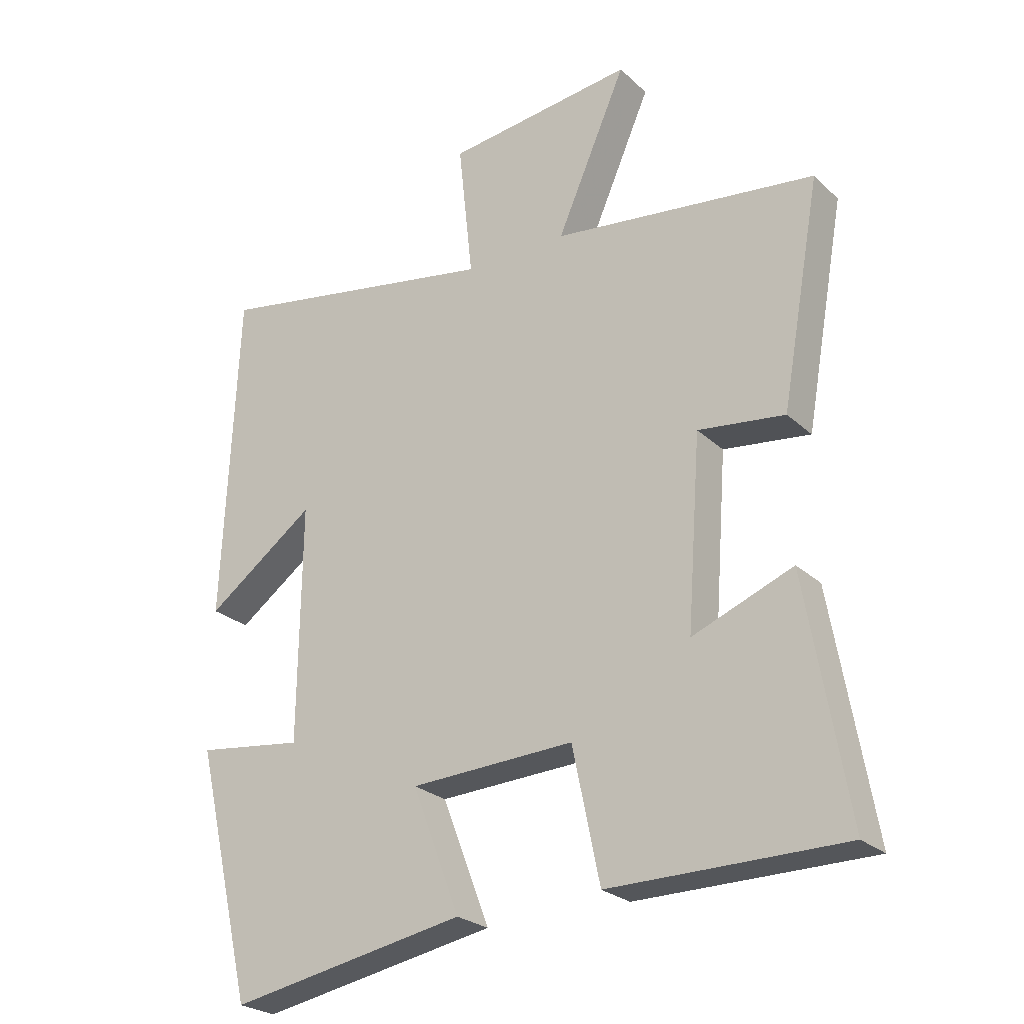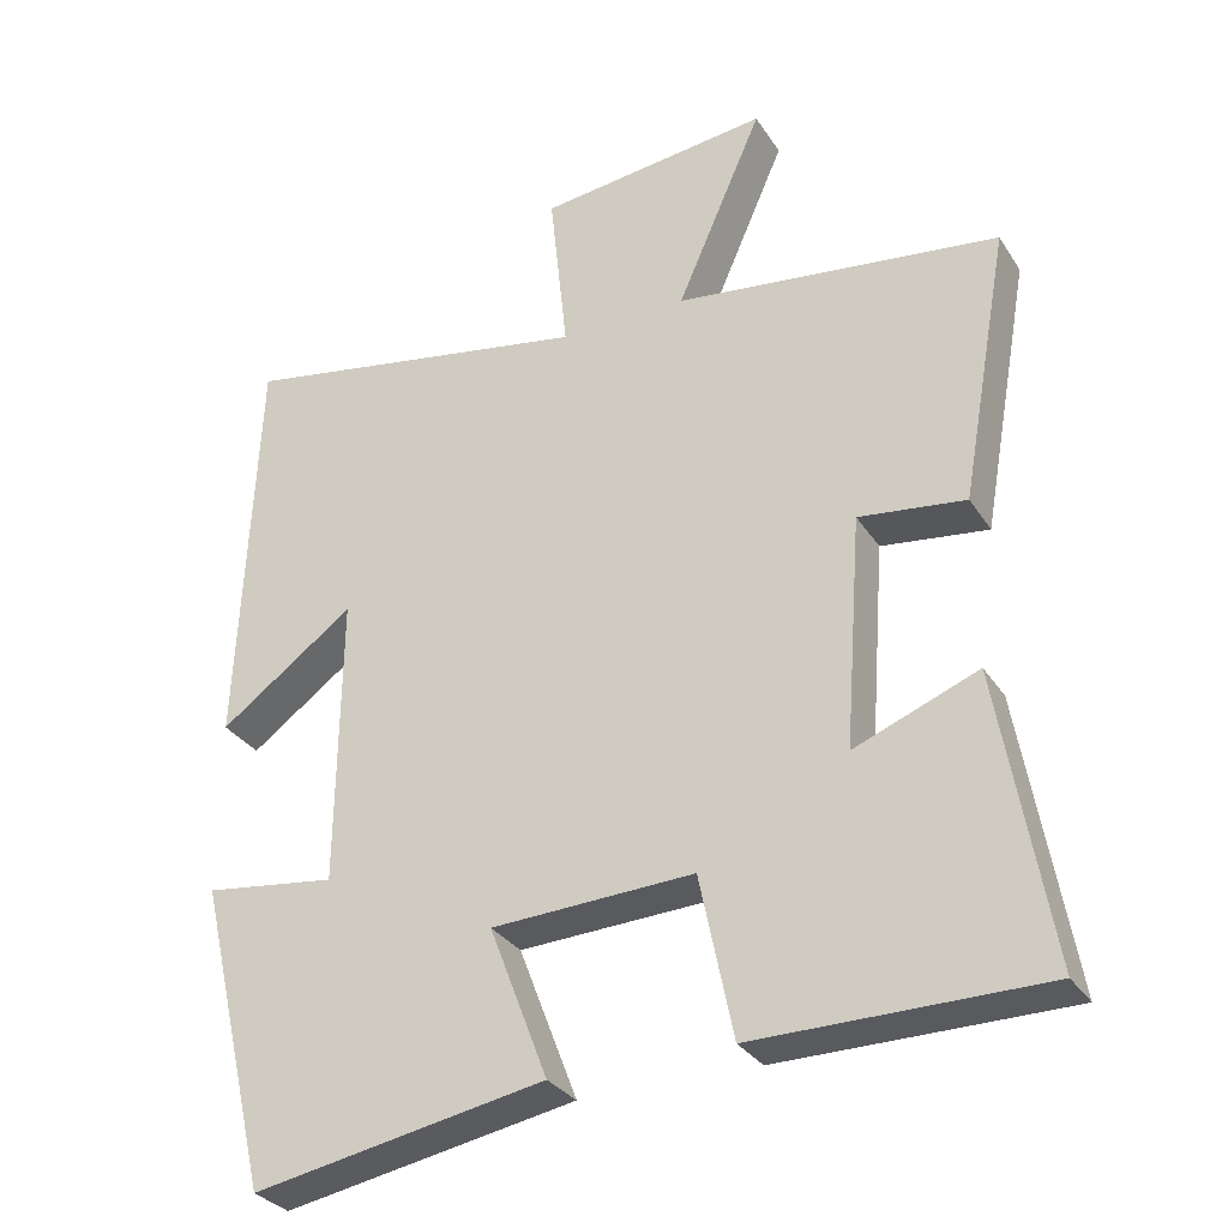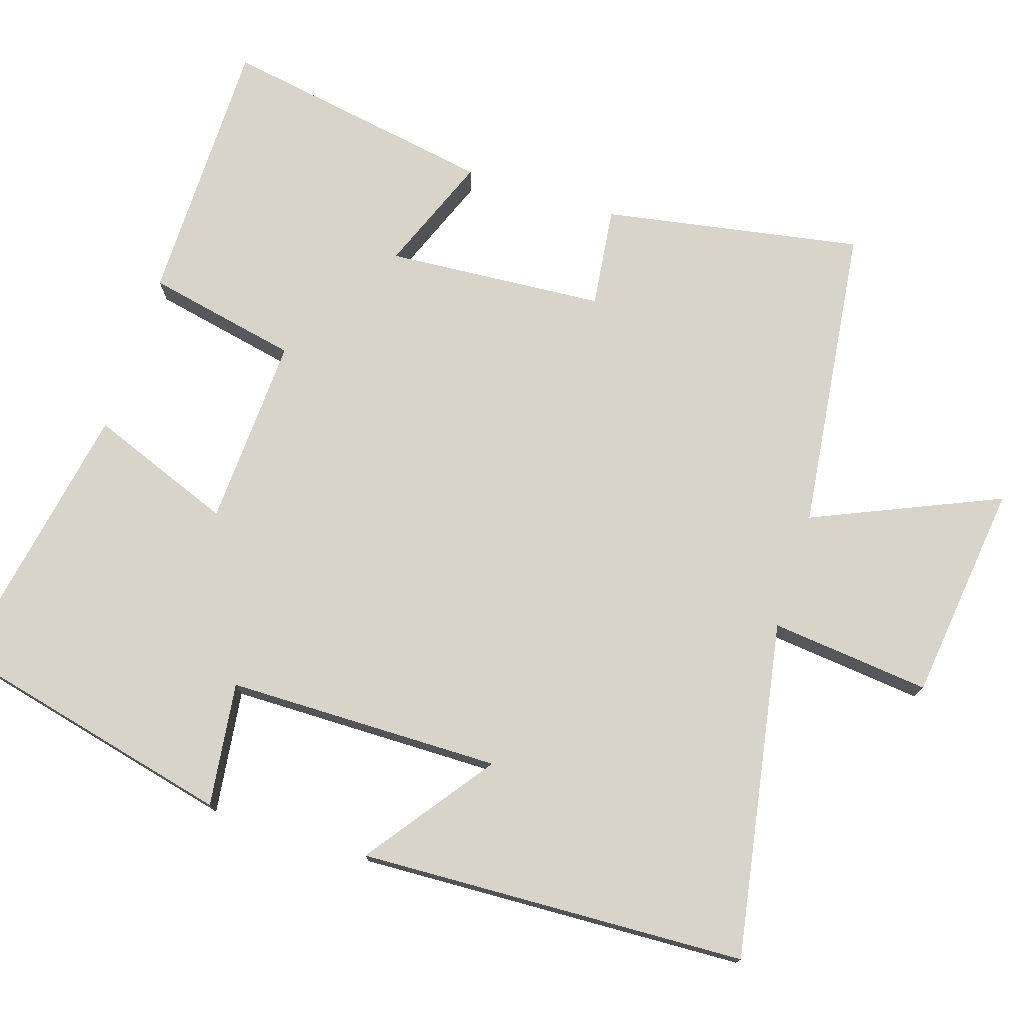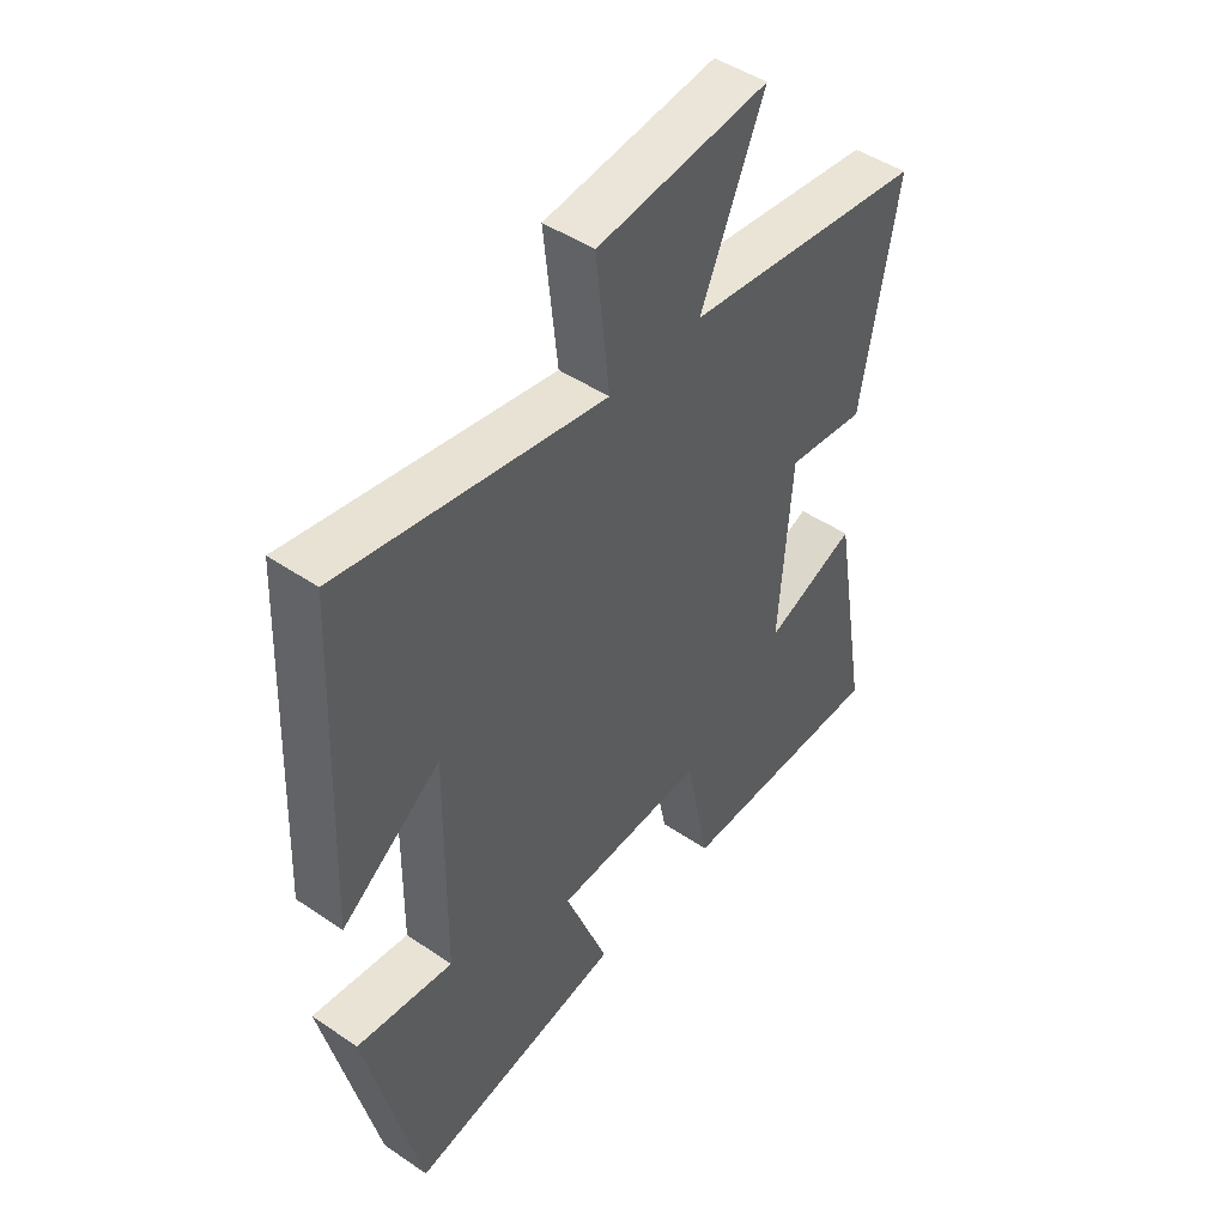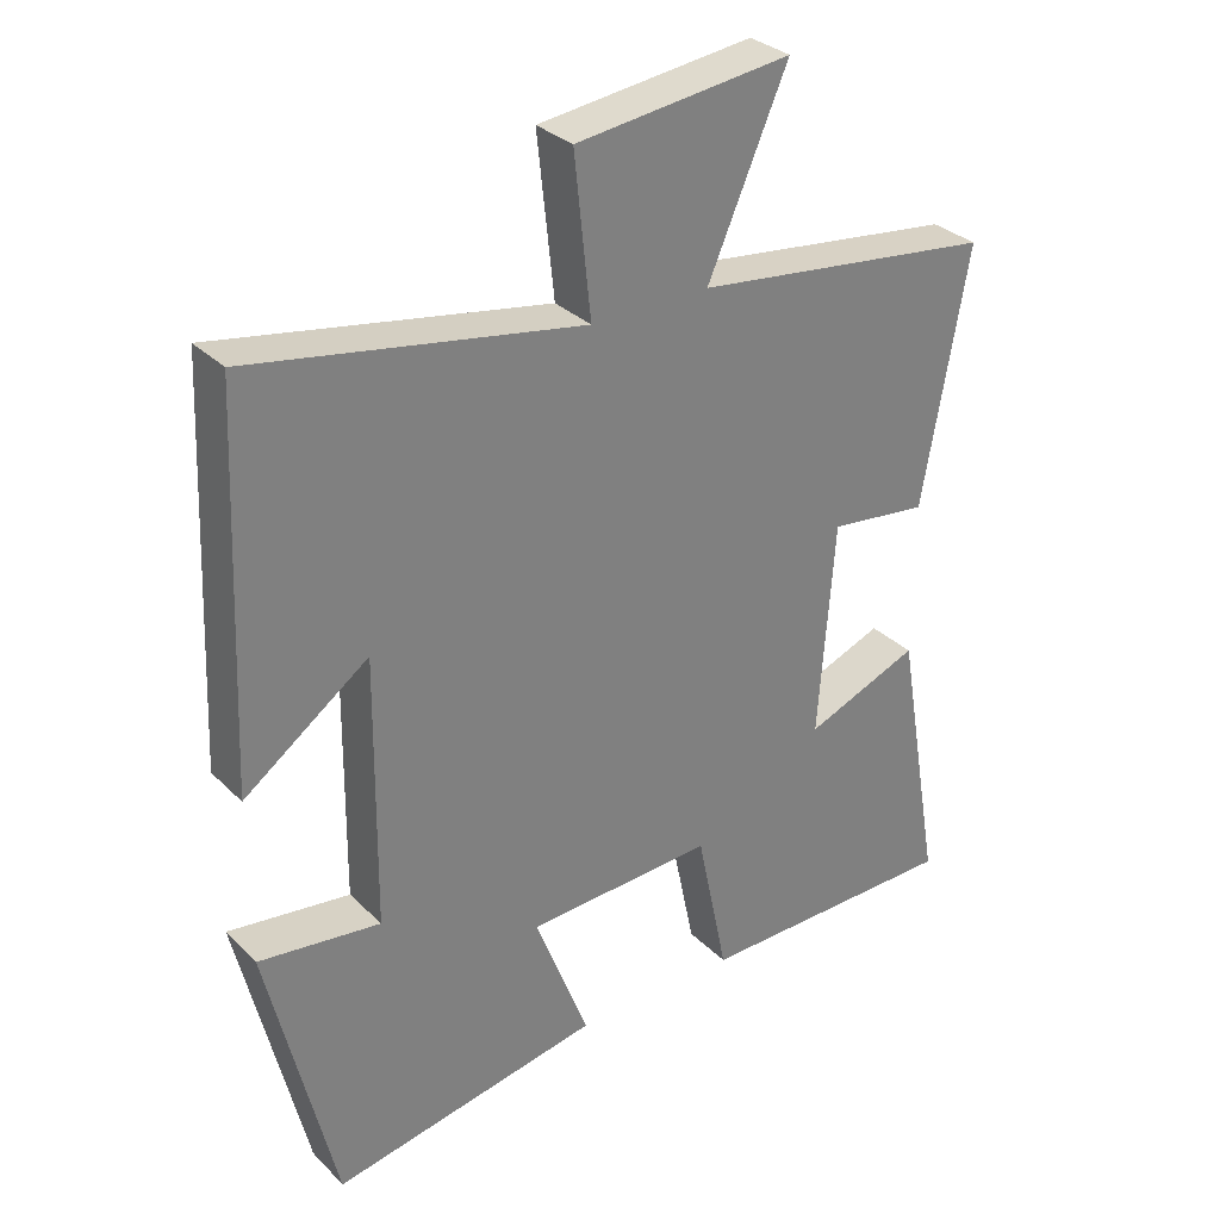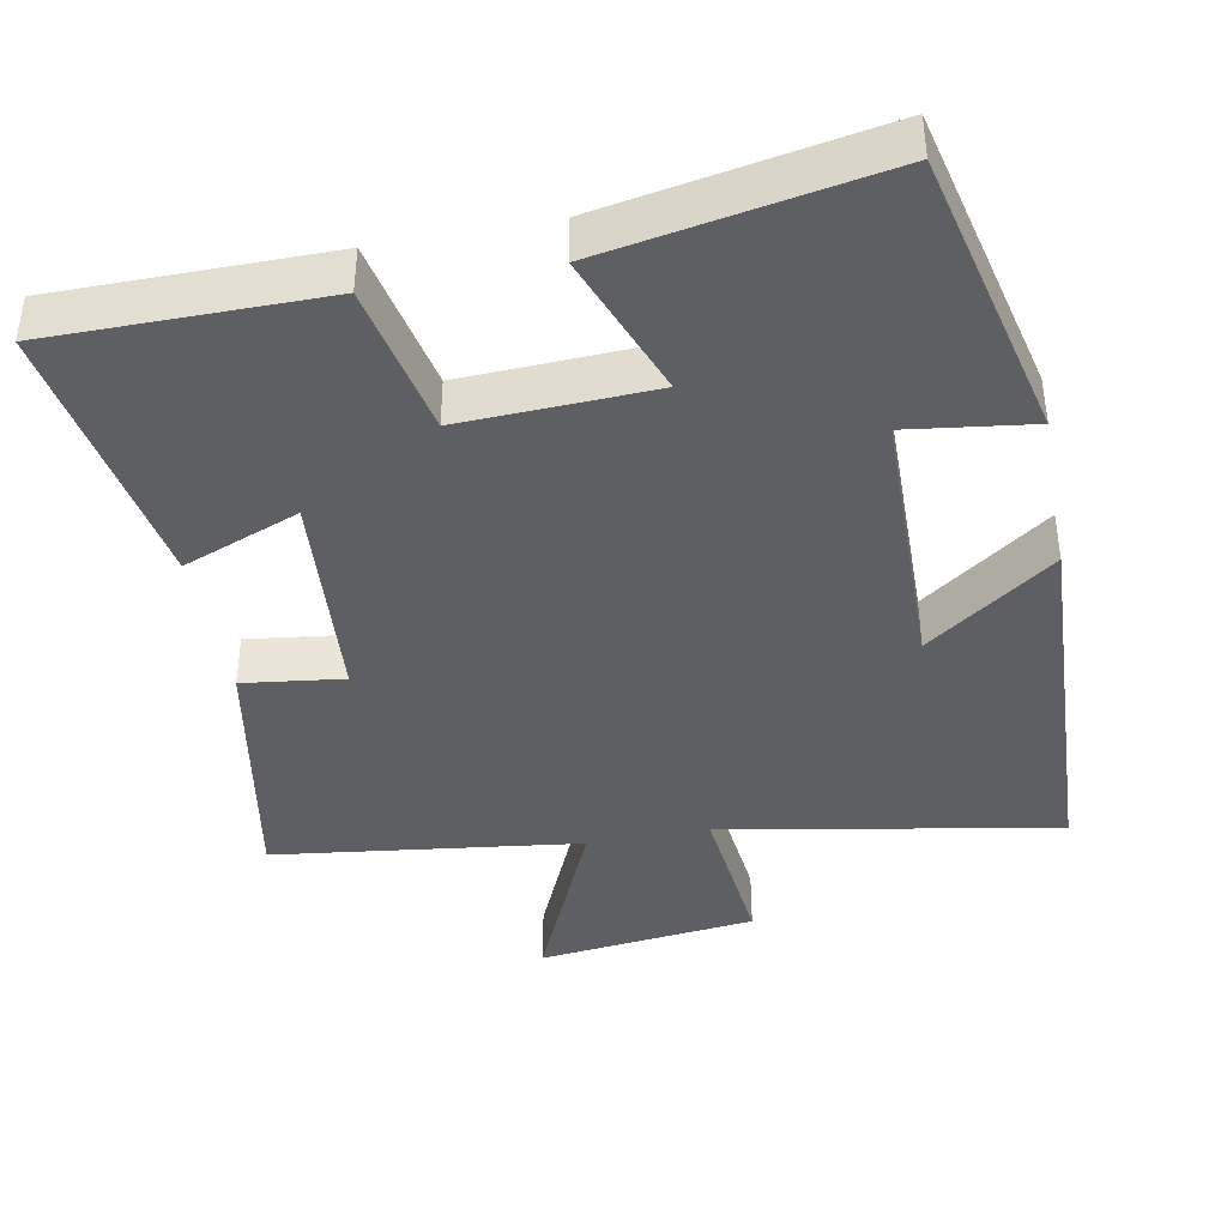
<metadata>
{"format":"obj","ext":"obj","renderer":"f3d","projection":"perspective","resolution":1024,"background":"white","views":[{"elev":-25.2,"azim":34.8,"up":"+Z"},{"elev":-30.9,"azim":27.2,"up":"+Z"},{"elev":75.3,"azim":-72.2,"up":"+Y"},{"elev":46.8,"azim":-52.3,"up":"+Z"},{"elev":31.3,"azim":-36.4,"up":"+Z"},{"elev":-40.6,"azim":-169.4,"up":"+Y"}]}
</metadata>
<code>
v -0.407 0.07 -0.569
v -0.5 0.07 -0.173
v -0.331 0.07 -0.195
v -0.327 0.07 0.179
v -0.5 0.07 0.053
v -0.477 0.07 0.581
v -0.019 0.07 0.5
v -0.042 0.07 0.718
v 0.256 0.07 0.754
v 0.145 0.07 0.5
v 0.563 0.07 0.448
v 0.5 0.07 0.096
v 0.363 0.07 0.113
v 0.341 0.07 -0.185
v 0.5 0.07 -0.122
v 0.565 0.07 -0.498
v 0.196 0.07 -0.5
v 0.153 0.07 -0.292
v -0.107 0.07 -0.304
v -0.032 0.07 -0.5
v -0.407 0 -0.569
v -0.5 0 -0.173
v -0.331 0 -0.195
v -0.327 0 0.179
v -0.5 0 0.053
v -0.477 0 0.581
v -0.019 0 0.5
v -0.042 0 0.718
v 0.256 0 0.754
v 0.145 0 0.5
v 0.563 0 0.448
v 0.5 0 0.096
v 0.363 0 0.113
v 0.341 0 -0.185
v 0.5 0 -0.122
v 0.565 0 -0.498
v 0.196 0 -0.5
v 0.153 0 -0.292
v -0.107 0 -0.304
v -0.032 0 -0.5
f 1 2 3
f 20 1 3
f 19 20 3
f 18 19 3 4
f 16 17 18
f 15 16 18
f 14 15 18
f 13 14 18 4
f 10 11 12 13
f 10 13 4
f 7 8 9 10
f 7 10 4
f 4 5 6 7
f 23 22 21
f 23 21 40
f 23 40 39
f 24 23 39 38
f 38 37 36
f 38 36 35
f 38 35 34
f 24 38 34 33
f 33 32 31 30
f 24 33 30
f 30 29 28 27
f 24 30 27
f 27 26 25 24
f 1 21 22 2
f 2 22 23 3
f 3 23 24 4
f 4 24 25 5
f 5 25 26 6
f 6 26 27 7
f 7 27 28 8
f 8 28 29 9
f 9 29 30 10
f 10 30 31 11
f 11 31 32 12
f 12 32 33 13
f 13 33 34 14
f 14 34 35 15
f 15 35 36 16
f 16 36 37 17
f 17 37 38 18
f 18 38 39 19
f 19 39 40 20
f 20 40 21 1

</code>
